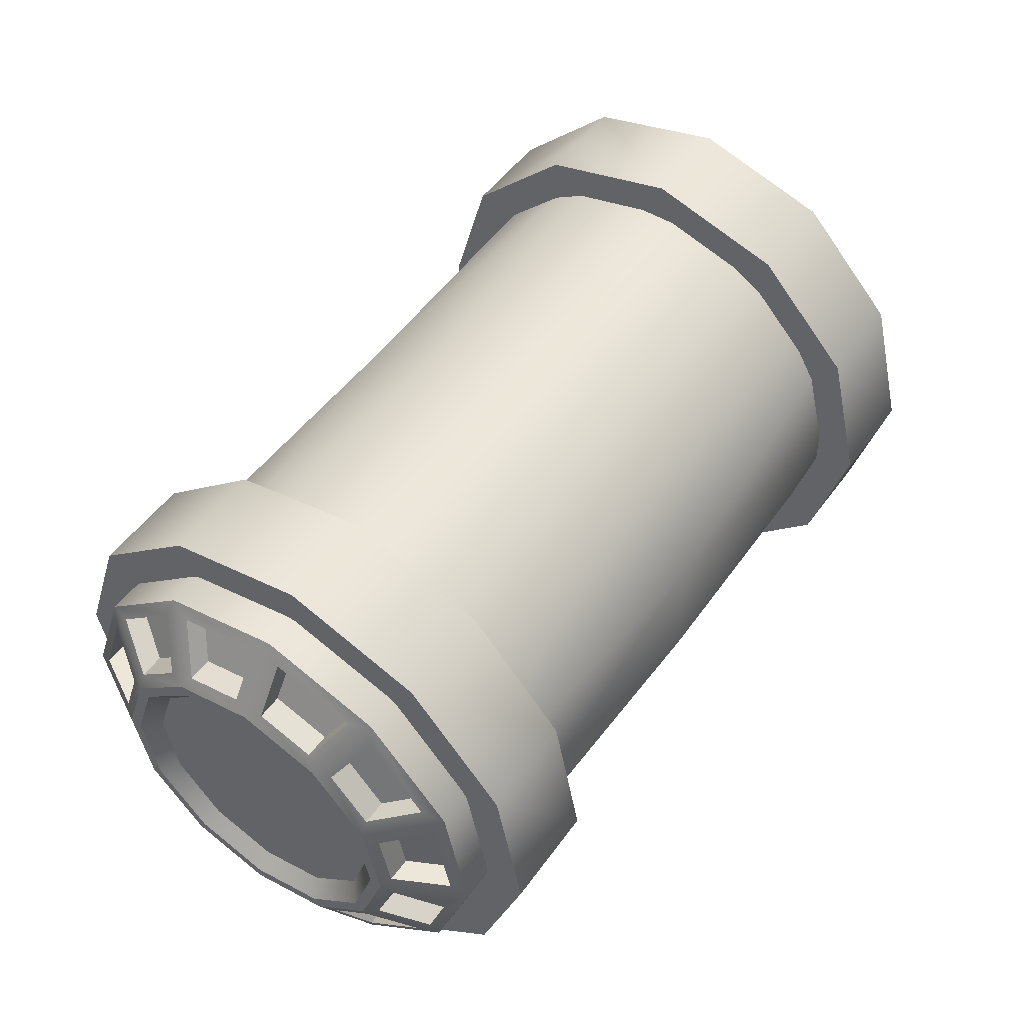
<metadata>
{"format":"obj","ext":"obj","renderer":"f3d","projection":"perspective","resolution":1024,"background":"white","views":[{"elev":50.8,"azim":124.8,"up":"+Y"}]}
</metadata>
<code>
o Spinner.001_m_BF_MotionEngine_Linear_112_SpinningPart_Instance.003
v 0.006425 0.1703 0.1775
v 0.4333 0.2202 0.1097
v 0.006425 0.1776 -0.1704
v 0.006424 -0.06865 0.2363
v 0.006425 -0.05877 -0.2391
v 0.006424 -0.1704 -0.1777
v 0.006424 -0.2364 -0.0687
v 0.4333 -0.2457 0.01501
v 0.006424 -0.239 0.05867
v 0.006424 -0.1776 0.1703
v 0.4333 -0.1098 0.2202
v 0.4605 0.07602 0.1148
v 0.4605 0.06139 -0.1234
v 0.4605 0.1148 -0.07615
v 0.4605 -0.1376 0.008371
v 0.4605 -0.07613 -0.1149
v 0.4605 -0.1149 0.076
v 0.4765 0.009427 0.1543
v 0.4765 -0.129 0.0853
v 0.4765 -0.1392 0.0921
v 0.4765 -0.1544 0.009404
v 0.4765 -0.1495 -0.07453
v 0.4765 -0.009537 -0.1544
v 0.4765 0.0689 -0.1385
v 0.4765 0.0744 -0.1495
v 0.4765 0.1383 0.06888
v 0.4605 -0.0615 0.1232
v 0.4605 0.008393 0.1374
v 0.4765 -0.06901 0.1383
v 0.4605 -0.1234 -0.06152
v 0.4765 -0.1385 -0.06904
v 0.4765 -0.08544 -0.129
v 0.4605 -0.008503 -0.1376
v 0.4765 0.1289 -0.08546
v 0.4605 0.1375 -0.008526
v 0.4765 0.1543 -0.009559
v 0.4605 0.1233 0.06137
v 0.4765 0.08532 0.1288
v 0.4333 0.01503 0.2456
v 0.4333 0.1358 0.2051
v 0.4695 0.08391 0.1551
v 0.4765 0.09213 0.1391
v 0.4765 0.01018 0.1666
v 0.4765 0.1494 0.07437
v 0.4404 0.2119 0.08801
v 0.4404 0.2294 0.001509
v 0.4333 0.2456 -0.01517
v 0.4765 0.1666 -0.01031
v 0.4333 0.2051 -0.136
v 0.4695 0.1551 -0.08405
v 0.4765 0.1391 -0.09226
v 0.4404 0.1822 -0.1396
v 0.4333 0.1097 -0.2204
v 0.4695 0.09232 -0.1504
v 0.4695 0.1378 -0.1102
v 0.4404 0.001532 -0.2296
v 0.4333 -0.01515 -0.2457
v 0.4765 -0.01029 -0.1667
v 0.4333 -0.1359 -0.2053
v 0.4765 -0.09224 -0.1393
v 0.4333 -0.2203 -0.1098
v 0.4695 -0.1101 -0.1379
v 0.4404 -0.2295 -0.001664
v 0.4695 -0.1764 -0.004929
v 0.4765 -0.1667 0.01016
v 0.4404 -0.1996 0.1133
v 0.4333 -0.2052 0.1358
v 0.4695 -0.1552 0.08389
v 0.4695 -0.1745 0.02632
v 0.4404 -0.1162 0.1979
v 0.4765 -0.07451 0.1493
v 0.4404 0.1133 0.1995
v 0.4149 0.02961 0.2275
v 0.4149 0.1133 0.1995
v 0.444 0.02635 0.1743
v 0.4695 0.02635 0.1743
v 0.444 0.08391 0.1551
v 0.4404 0.02961 0.2275
v 0.4149 0.1394 0.1822
v 0.4404 0.1979 0.116
v 0.4695 0.1502 0.09229
v 0.4149 0.1979 0.116
v 0.444 0.11 0.1378
v 0.444 0.1502 0.09229
v 0.4695 0.11 0.1378
v 0.4404 0.1394 0.1822
v 0.4149 0.2294 0.001509
v 0.4695 0.1763 0.004775
v 0.444 0.1642 0.06427
v 0.4695 0.1642 0.06427
v 0.4149 0.2119 0.08801
v 0.4149 0.2275 -0.02974
v 0.4404 0.1995 -0.1134
v 0.4149 0.1995 -0.1134
v 0.444 0.1551 -0.08405
v 0.4695 0.1744 -0.02648
v 0.4404 0.2275 -0.02974
v 0.444 0.1744 -0.02648
v 0.4404 0.1161 -0.198
v 0.444 0.1378 -0.1102
v 0.444 0.09232 -0.1504
v 0.4149 0.1822 -0.1396
v 0.4695 0.004797 -0.1764
v 0.4695 0.06429 -0.1643
v 0.444 0.004797 -0.1764
v 0.4149 0.08804 -0.212
v 0.4404 0.08804 -0.212
v 0.444 0.06429 -0.1643
v 0.4404 -0.1134 -0.1996
v 0.4149 -0.1134 -0.1996
v 0.4695 -0.08402 -0.1552
v 0.444 -0.08402 -0.1552
v 0.4695 -0.02645 -0.1745
v 0.4149 -0.02972 -0.2276
v 0.4404 -0.02972 -0.2276
v 0.444 -0.02645 -0.1745
v 0.4404 -0.198 -0.1162
v 0.4695 -0.1503 -0.09245
v 0.4149 -0.1395 -0.1823
v 0.4404 -0.1395 -0.1823
v 0.4404 -0.212 -0.08817
v 0.4695 -0.1643 -0.06442
v 0.444 -0.1764 -0.004929
v 0.4149 -0.212 -0.08817
v 0.4404 -0.2276 0.02959
v 0.4149 -0.1996 0.1133
v 0.444 -0.1552 0.08389
v 0.4149 -0.2276 0.02959
v 0.444 -0.1745 0.02632
v 0.4404 -0.1823 0.1394
v 0.4149 -0.1162 0.1979
v 0.444 -0.09243 0.1502
v 0.4695 -0.09243 0.1502
v 0.4695 -0.1379 0.11
v 0.4404 -0.08815 0.2118
v 0.4404 -0.001642 0.2294
v 0.4695 -0.004907 0.1763
v 0.444 -0.0644 0.1642
v 0.4695 -0.0644 0.1642
v 0.444 -0.004907 0.1763
v 0.444 0.1763 0.004775
v 0.4149 0.1161 -0.198
v 0.4149 0.001532 -0.2296
v 0.444 -0.1503 -0.09245
v 0.444 -0.1101 -0.1379
v 0.4149 -0.198 -0.1162
v 0.444 -0.1643 -0.06442
v 0.4149 -0.2295 -0.001664
v 0.4149 -0.1823 0.1394
v 0.444 -0.1379 0.11
v 0.4149 -0.08815 0.2118
v 0.4149 -0.001642 0.2294
v -0.4333 0.1253 0.2119
v 0.006425 0.05872 0.2389
v -0.4333 0.002653 0.2462
v -0.4333 0.2145 0.1208
v 0.006425 0.2363 0.06855
v -0.4333 0.2461 -0.002568
v 0.006425 0.239 -0.05882
v -0.4333 0.2118 -0.1253
v -0.4333 0.1208 -0.2144
v 0.006425 0.0686 -0.2364
v -0.4333 -0.2461 0.00272
v -0.4605 -0.1378 0.001556
v -0.4605 -0.12 -0.06753
v -0.4605 0.1186 -0.07009
v -0.4605 0.1201 0.06768
v -0.4765 -0.1331 0.07883
v -0.4765 -0.1437 0.0851
v -0.4765 -0.07874 -0.133
v -0.4765 -0.08501 -0.1436
v -0.4765 0.1669 -0.001717
v -0.4765 0.00167 0.1547
v -0.4605 -0.06759 0.1201
v -0.4765 -0.07586 0.1348
v -0.4605 0.001489 0.1378
v -0.4605 -0.1186 0.07024
v -0.4765 -0.1546 0.001737
v -0.4765 -0.1347 -0.0758
v -0.4605 -0.07016 -0.1185
v -0.4605 -0.00147 -0.1377
v -0.4765 -0.001651 -0.1545
v -0.4605 0.06761 -0.12
v -0.4765 0.07588 -0.1347
v -0.4765 0.1331 -0.07867
v -0.4605 0.1378 -0.001405
v -0.4765 0.1546 -0.001586
v -0.4765 0.1347 0.07595
v -0.4605 0.07018 0.1186
v -0.4765 0.07876 0.1332
v -0.4404 0.01812 0.2288
v -0.4695 0.07602 0.1593
v -0.4765 0.08503 0.1437
v -0.4765 0.001803 0.167
v -0.4404 0.1301 0.1891
v -0.4695 0.1454 0.09993
v -0.4765 0.1455 0.08199
v -0.4695 0.103 0.1433
v -0.4404 0.2072 0.09878
v -0.4404 0.2291 0.01327
v -0.4404 0.2288 -0.01804
v -0.4765 0.1437 -0.08495
v -0.4404 0.1891 -0.13
v -0.4404 0.126 -0.1917
v -0.4765 0.08192 -0.1454
v -0.4404 0.0132 -0.229
v -0.4333 -0.002634 -0.246
v -0.4765 -0.001784 -0.1669
v -0.4695 0.07258 -0.1607
v -0.4333 -0.1253 -0.2117
v -0.4333 -0.2144 -0.1207
v -0.4765 -0.1455 -0.08184
v -0.4695 -0.1759 -0.01369
v -0.4765 -0.1669 0.001868
v -0.4695 -0.1608 -0.0725
v -0.4333 -0.2118 0.1254
v -0.4695 -0.1592 0.07609
v -0.4695 -0.1755 0.01762
v -0.4404 -0.1891 0.1301
v -0.4333 -0.1207 0.2145
v -0.4695 -0.09985 0.1455
v -0.4765 -0.08191 0.1455
v -0.4404 -0.09869 0.2073
v -0.4404 -0.01319 0.2292
v -0.4695 -0.01376 0.1759
v -0.4404 0.1031 0.2051
v -0.4149 0.1031 0.2051
v -0.444 0.07602 0.1593
v -0.4695 0.01755 0.1756
v -0.444 0.01755 0.1756
v -0.4149 0.1918 0.1261
v -0.4149 0.1301 0.1891
v -0.4404 0.1918 0.1261
v -0.444 0.1454 0.09993
v -0.4149 0.2291 0.01327
v -0.4695 0.1759 0.01384
v -0.444 0.1608 0.07265
v -0.444 0.1759 0.01384
v -0.4695 0.1608 0.07265
v -0.4149 0.205 -0.1031
v -0.4149 0.2288 -0.01804
v -0.4404 0.205 -0.1031
v -0.4695 0.1592 -0.07594
v -0.4695 0.1755 -0.01747
v -0.4149 0.126 -0.1917
v -0.4149 0.1891 -0.13
v -0.4695 0.09987 -0.1453
v -0.444 0.09987 -0.1453
v -0.4695 0.1433 -0.1029
v -0.4404 0.09871 -0.2071
v -0.4149 0.0132 -0.229
v -0.4695 0.01378 -0.1758
v -0.444 0.01378 -0.1758
v -0.4149 0.09871 -0.2071
v -0.444 0.07258 -0.1607
v -0.4149 -0.1031 -0.2049
v -0.4404 -0.1031 -0.2049
v -0.4695 -0.076 -0.1591
v -0.4695 -0.01753 -0.1755
v -0.4404 -0.0181 -0.2287
v -0.4404 -0.1918 -0.1259
v -0.4695 -0.1454 -0.09978
v -0.4695 -0.1029 -0.1432
v -0.4149 -0.1301 -0.189
v -0.444 -0.1029 -0.1432
v -0.4404 -0.1301 -0.189
v -0.4149 -0.2291 -0.01312
v -0.4149 -0.2072 -0.09862
v -0.4404 -0.2291 -0.01312
v -0.444 -0.1759 -0.01369
v -0.444 -0.1608 -0.0725
v -0.4404 -0.2072 -0.09862
v -0.4404 -0.2288 0.01819
v -0.4404 -0.205 0.1032
v -0.444 -0.1755 0.01762
v -0.4149 -0.126 0.1919
v -0.4404 -0.126 0.1919
v -0.4695 -0.1432 0.103
v -0.444 -0.1432 0.103
v -0.4149 -0.09869 0.2073
v -0.4149 -0.01319 0.2292
v -0.444 -0.07257 0.1609
v -0.4695 -0.07257 0.1609
v -0.4149 0.01812 0.2288
v -0.444 0.103 0.1433
v -0.4149 0.2072 0.09878
v -0.444 0.1592 -0.07594
v -0.444 0.1755 -0.01747
v -0.444 0.1433 -0.1029
v -0.444 -0.076 -0.1591
v -0.4149 -0.0181 -0.2287
v -0.444 -0.01753 -0.1755
v -0.444 -0.1454 -0.09978
v -0.4149 -0.1918 -0.1259
v -0.444 -0.1592 0.07609
v -0.4149 -0.2288 0.01819
v -0.4149 -0.205 0.1032
v -0.444 -0.09985 0.1455
v -0.4149 -0.1891 0.1301
v -0.444 -0.01376 0.1759
v -0.293 0.1468 0.2476
v -0.293 0.2509 0.141
v -0.293 0.003308 0.2878
v -0.293 0.2879 -0.003403
v 0.293 -0.2401 0.1587
v 0.3974 -0.2582 -0.1274
v 0.293 -0.2576 -0.1286
v 0.3974 -0.16 -0.2395
v 0.3974 -0.1274 0.2581
v 0.293 0.01745 0.2873
v 0.3974 0.01874 0.2872
v 0.3974 0.1599 0.2393
v -0.293 0.2476 -0.1469
v -0.3974 0.1415 -0.2506
v -0.293 0.141 -0.251
v -0.3974 -0.002809 -0.2878
v -0.293 -0.003338 -0.2879
v -0.3974 -0.1464 -0.2478
v -0.293 -0.1468 -0.2477
v -0.293 -0.251 -0.1411
v -0.293 -0.2879 0.003243
v -0.3974 -0.1415 0.2508
v 0.293 0.2873 -0.01755
v 0.3974 0.2872 -0.01887
v 0.293 0.2401 -0.1589
v 0.3974 0.2581 0.1273
v 0.3974 0.2393 -0.16
v 0.293 0.1285 -0.2577
v 0.3974 -0.01885 -0.2874
v -0.293 0.212 0.1191
v -0.293 0.124 0.2091
v -0.293 0.002792 0.2431
v -0.293 -0.1411 0.2509
v -0.293 -0.1192 0.2119
v -0.293 -0.2477 0.1467
v -0.293 -0.2092 0.1239
v -0.3974 0.2507 0.1416
v -0.3974 0.1237 0.2095
v -0.3974 0.1464 0.248
v -0.3974 0.2118 0.1196
v -0.3974 0.2879 -0.002742
v -0.3974 0.2432 -0.002305
v -0.3974 0.2479 -0.1463
v -0.3974 0.2094 -0.1236
v -0.3974 0.1195 -0.2117
v -0.3974 -0.002371 -0.2431
v -0.3974 -0.1236 -0.2093
v -0.3974 -0.2507 -0.1414
v -0.3974 -0.2118 -0.1195
v -0.3974 -0.2879 0.002893
v -0.3974 -0.2432 0.002456
v -0.3974 -0.2479 0.1465
v -0.3974 -0.2094 0.1237
v -0.3974 -0.1195 0.2119
v -0.3974 0.002827 0.2879
v -0.3974 0.002389 0.2432
v -0.293 0.1191 -0.2121
v -0.293 0.2092 -0.1241
v -0.293 -0.002822 -0.2432
v -0.293 -0.124 -0.2093
v -0.293 -0.212 -0.1192
v 0.293 -0.2428 0.01469
v 0.293 -0.2176 -0.1087
v 0.293 -0.2874 0.0174
v 0.293 -0.1588 -0.2402
v 0.293 -0.1342 -0.2029
v 0.293 -0.0175 -0.2874
v 0.293 -0.01478 -0.2428
v 0.293 0.1086 -0.2177
v 0.3974 -0.1351 -0.2023
v 0.3974 -0.2181 -0.1077
v 0.3974 -0.2873 0.01872
v 0.3974 -0.2427 0.0158
v 0.3974 -0.2394 0.1598
v 0.3974 -0.2023 0.135
v 0.3974 -0.1076 0.218
v 0.3974 0.01582 0.2426
v 0.3974 0.135 0.2021
v 0.3974 0.218 0.1075
v 0.3974 0.2426 -0.01595
v 0.3974 0.2022 -0.1352
v 0.3974 0.1273 -0.2583
v 0.3974 0.1075 -0.2182
v 0.3974 -0.01593 -0.2427
v 0.293 -0.1286 0.2575
v 0.293 0.01474 0.2427
v 0.293 -0.1086 0.2175
v 0.293 0.1341 0.2028
v 0.293 0.1588 0.24
v 0.293 0.2176 0.1085
v 0.293 0.2576 0.1285
v 0.293 0.2427 -0.01484
f 40 154 39
f 154 40 1
f 2 1 40
f 1 2 157
f 47 157 2
f 157 47 159
f 49 159 47
f 159 49 3
f 53 3 49
f 3 53 162
f 57 162 53
f 162 57 5
f 4 39 154
f 39 4 11
f 59 5 57
f 5 59 6
f 61 6 59
f 6 61 7
f 8 7 61
f 7 8 9
f 67 9 8
f 9 67 10
f 11 10 67
f 10 11 4
f 12 35 37
f 12 13 35
f 35 13 14
f 12 15 13
f 13 15 16
f 13 16 33
f 16 15 30
f 12 27 15
f 15 27 17
f 28 27 12
f 43 29 18
f 29 43 71
f 71 19 29
f 19 71 20
f 20 21 19
f 21 20 65
f 65 31 21
f 31 65 22
f 22 32 31
f 32 22 60
f 60 23 32
f 23 60 58
f 58 24 23
f 24 58 25
f 25 34 24
f 34 25 51
f 51 36 34
f 36 51 48
f 48 26 36
f 26 48 44
f 44 38 26
f 38 44 42
f 42 18 38
f 18 42 43
f 18 27 28
f 27 18 29
f 29 17 27
f 17 29 19
f 19 15 17
f 15 19 21
f 21 30 15
f 30 21 31
f 31 16 30
f 16 31 32
f 32 33 16
f 33 32 23
f 23 13 33
f 13 23 24
f 24 14 13
f 14 24 34
f 34 35 14
f 35 34 36
f 36 37 35
f 37 36 26
f 26 12 37
f 12 26 38
f 38 28 12
f 28 38 18
f 39 72 40
f 72 39 78
f 41 40 72
f 40 41 42
f 76 42 41
f 42 76 43
f 43 78 39
f 78 43 76
f 42 86 40
f 80 40 86
f 40 80 2
f 81 2 80
f 2 81 44
f 44 85 42
f 85 44 81
f 86 42 85
f 44 45 2
f 46 2 45
f 2 46 47
f 88 47 46
f 47 88 48
f 48 90 44
f 90 48 88
f 45 44 90
f 48 97 47
f 93 47 97
f 47 93 49
f 50 49 93
f 49 50 51
f 51 96 48
f 96 51 50
f 97 48 96
f 51 52 49
f 99 49 52
f 49 99 53
f 54 53 99
f 53 54 25
f 25 55 51
f 55 25 54
f 52 51 55
f 25 107 53
f 56 53 107
f 53 56 57
f 103 57 56
f 57 103 58
f 58 104 25
f 104 58 103
f 107 25 104
f 58 115 57
f 109 57 115
f 57 109 59
f 111 59 109
f 59 111 60
f 60 113 58
f 113 60 111
f 115 58 113
f 60 120 59
f 117 59 120
f 59 117 61
f 118 61 117
f 61 118 22
f 22 62 60
f 62 22 118
f 120 60 62
f 22 121 61
f 63 61 121
f 61 63 8
f 64 8 63
f 8 64 65
f 65 122 22
f 122 65 64
f 121 22 122
f 65 125 8
f 66 8 125
f 8 66 67
f 68 67 66
f 67 68 20
f 20 69 65
f 69 20 68
f 125 65 69
f 20 130 67
f 70 67 130
f 67 70 11
f 133 11 70
f 11 133 71
f 71 134 20
f 134 71 133
f 130 20 134
f 71 135 11
f 136 11 135
f 11 136 39
f 137 39 136
f 39 137 43
f 43 139 71
f 139 43 137
f 135 71 139
f 78 74 72
f 74 78 73
f 72 77 41
f 77 72 74
f 41 75 76
f 75 41 77
f 76 73 78
f 73 76 75
f 86 82 80
f 82 86 79
f 80 84 81
f 84 80 82
f 81 83 85
f 83 81 84
f 85 79 86
f 79 85 83
f 45 87 46
f 87 45 91
f 46 141 88
f 141 46 87
f 88 89 90
f 89 88 141
f 90 91 45
f 91 90 89
f 97 94 93
f 94 97 92
f 93 95 50
f 95 93 94
f 50 98 96
f 98 50 95
f 96 92 97
f 92 96 98
f 52 142 99
f 142 52 102
f 99 101 54
f 101 99 142
f 54 100 55
f 100 54 101
f 55 102 52
f 102 55 100
f 107 143 56
f 143 107 106
f 56 105 103
f 105 56 143
f 103 108 104
f 108 103 105
f 104 106 107
f 106 104 108
f 115 110 109
f 110 115 114
f 109 112 111
f 112 109 110
f 111 116 113
f 116 111 112
f 113 114 115
f 114 113 116
f 120 146 117
f 146 120 119
f 117 144 118
f 144 117 146
f 118 145 62
f 145 118 144
f 62 119 120
f 119 62 145
f 121 148 63
f 148 121 124
f 63 123 64
f 123 63 148
f 64 147 122
f 147 64 123
f 122 124 121
f 124 122 147
f 125 126 66
f 126 125 128
f 66 127 68
f 127 66 126
f 68 129 69
f 129 68 127
f 69 128 125
f 128 69 129
f 130 131 70
f 131 130 149
f 70 132 133
f 132 70 131
f 133 150 134
f 150 133 132
f 134 149 130
f 149 134 150
f 135 152 136
f 152 135 151
f 136 140 137
f 140 136 152
f 137 138 139
f 138 137 140
f 139 151 135
f 151 139 138
f 77 73 75
f 73 77 74
f 84 79 83
f 79 84 82
f 141 91 89
f 91 141 87
f 95 92 98
f 92 95 94
f 101 102 100
f 102 101 142
f 105 106 108
f 106 105 143
f 112 114 116
f 114 112 110
f 144 119 145
f 119 144 146
f 123 124 147
f 124 123 148
f 127 128 129
f 128 127 126
f 132 149 150
f 149 132 131
f 140 151 138
f 151 140 152
f 153 154 1
f 154 153 155
f 1 156 153
f 156 1 157
f 157 158 156
f 158 157 159
f 159 160 158
f 160 159 3
f 3 161 160
f 161 3 162
f 162 207 161
f 207 162 5
f 155 4 154
f 4 155 220
f 210 5 6
f 5 210 207
f 6 211 210
f 211 6 7
f 7 163 211
f 163 7 9
f 9 216 163
f 216 9 10
f 10 220 216
f 220 10 4
f 174 164 177
f 174 189 164
f 164 189 183
f 164 183 180
f 164 180 165
f 180 183 181
f 183 189 186
f 183 186 166
f 186 189 167
f 176 189 174
f 194 175 222
f 175 194 173
f 168 222 175
f 222 168 169
f 178 169 168
f 169 178 214
f 179 214 178
f 214 179 212
f 170 212 179
f 212 170 171
f 182 171 170
f 171 182 208
f 184 208 182
f 208 184 205
f 185 205 184
f 205 185 202
f 187 202 185
f 202 187 172
f 188 172 187
f 172 188 197
f 190 197 188
f 197 190 193
f 173 193 190
f 193 173 194
f 173 174 175
f 174 173 176
f 177 175 174
f 175 177 168
f 164 168 177
f 168 164 178
f 165 178 164
f 178 165 179
f 180 179 165
f 179 180 170
f 181 170 180
f 170 181 182
f 183 182 181
f 182 183 184
f 166 184 183
f 184 166 185
f 186 185 166
f 185 186 187
f 167 187 186
f 187 167 188
f 189 188 167
f 188 189 190
f 176 190 189
f 190 176 173
f 155 226 191
f 226 155 153
f 153 192 226
f 192 153 193
f 193 229 192
f 229 193 194
f 194 191 229
f 191 194 155
f 195 193 153
f 153 233 195
f 233 153 156
f 156 196 233
f 196 156 197
f 197 198 196
f 198 197 193
f 193 195 198
f 199 197 156
f 156 200 199
f 200 156 158
f 158 236 200
f 236 158 172
f 172 239 236
f 239 172 197
f 197 199 239
f 201 172 158
f 158 242 201
f 242 158 160
f 160 243 242
f 243 160 202
f 202 244 243
f 244 202 172
f 172 201 244
f 203 202 160
f 160 204 203
f 204 160 161
f 161 247 204
f 247 161 205
f 205 249 247
f 249 205 202
f 202 203 249
f 250 205 161
f 161 206 250
f 206 161 207
f 207 252 206
f 252 207 208
f 208 209 252
f 209 208 205
f 205 250 209
f 260 208 207
f 207 257 260
f 257 207 210
f 210 258 257
f 258 210 171
f 171 259 258
f 259 171 208
f 208 260 259
f 266 171 210
f 210 261 266
f 261 210 211
f 211 262 261
f 262 211 212
f 212 263 262
f 263 212 171
f 171 266 263
f 272 212 211
f 211 269 272
f 269 211 163
f 163 213 269
f 213 163 214
f 214 215 213
f 215 214 212
f 212 272 215
f 273 214 163
f 163 274 273
f 274 163 216
f 216 217 274
f 217 216 169
f 169 218 217
f 218 169 214
f 214 273 218
f 219 169 216
f 216 277 219
f 277 216 220
f 220 221 277
f 221 220 222
f 222 278 221
f 278 222 169
f 169 219 278
f 223 222 220
f 220 224 223
f 224 220 155
f 155 225 224
f 225 155 194
f 194 283 225
f 283 194 222
f 222 223 283
f 191 227 284
f 227 191 226
f 226 228 227
f 228 226 192
f 192 230 228
f 230 192 229
f 229 284 230
f 284 229 191
f 195 231 232
f 231 195 233
f 233 234 231
f 234 233 196
f 196 285 234
f 285 196 198
f 198 232 285
f 232 198 195
f 199 235 286
f 235 199 200
f 200 238 235
f 238 200 236
f 236 237 238
f 237 236 239
f 239 286 237
f 286 239 199
f 201 240 241
f 240 201 242
f 242 287 240
f 287 242 243
f 243 288 287
f 288 243 244
f 244 241 288
f 241 244 201
f 203 245 246
f 245 203 204
f 204 248 245
f 248 204 247
f 247 289 248
f 289 247 249
f 249 246 289
f 246 249 203
f 250 251 254
f 251 250 206
f 206 253 251
f 253 206 252
f 252 255 253
f 255 252 209
f 209 254 255
f 254 209 250
f 260 256 291
f 256 260 257
f 257 290 256
f 290 257 258
f 258 292 290
f 292 258 259
f 259 291 292
f 291 259 260
f 266 294 264
f 294 266 261
f 261 293 294
f 293 261 262
f 262 265 293
f 265 262 263
f 263 264 265
f 264 263 266
f 272 267 268
f 267 272 269
f 269 270 267
f 270 269 213
f 213 271 270
f 271 213 215
f 215 268 271
f 268 215 272
f 273 297 296
f 297 273 274
f 274 295 297
f 295 274 217
f 217 275 295
f 275 217 218
f 218 296 275
f 296 218 273
f 219 276 299
f 276 219 277
f 277 298 276
f 298 277 221
f 221 279 298
f 279 221 278
f 278 299 279
f 299 278 219
f 223 281 280
f 281 223 224
f 224 300 281
f 300 224 225
f 225 282 300
f 282 225 283
f 283 280 282
f 280 283 223
f 228 284 227
f 284 228 230
f 234 232 231
f 232 234 285
f 238 286 235
f 286 238 237
f 287 241 240
f 241 287 288
f 248 246 245
f 246 248 289
f 253 254 251
f 254 253 255
f 290 291 256
f 291 290 292
f 293 264 294
f 264 293 265
f 270 268 267
f 268 270 271
f 295 296 297
f 296 295 275
f 298 299 276
f 299 298 279
f 300 280 281
f 280 300 282
f 337 301 302
f 301 337 339
f 339 303 301
f 303 339 355
f 304 337 302
f 304 341 337
f 305 374 385
f 374 305 372
f 364 372 305
f 372 364 306
f 307 306 364
f 306 307 308
f 309 385 374
f 385 309 310
f 311 310 309
f 310 311 389
f 312 389 311
f 389 312 391
f 365 308 307
f 308 365 329
f 313 343 341
f 313 314 343
f 314 313 315
f 315 316 314
f 316 315 317
f 317 318 316
f 318 317 319
f 313 341 304
f 348 319 320
f 319 348 318
f 320 350 348
f 350 320 321
f 321 352 350
f 352 321 335
f 335 322 352
f 322 335 333
f 333 355 322
f 355 333 303
f 323 324 325
f 324 323 326
f 391 326 323
f 326 391 312
f 327 325 324
f 325 327 328
f 382 328 327
f 328 382 367
f 329 367 382
f 367 329 365
f 301 330 302
f 330 301 331
f 303 331 301
f 331 303 332
f 333 332 303
f 332 333 334
f 335 334 333
f 334 335 336
f 337 338 339
f 338 337 340
f 341 340 337
f 340 341 342
f 343 342 341
f 342 343 344
f 314 344 343
f 344 314 345
f 316 345 314
f 345 316 346
f 318 346 316
f 346 318 347
f 348 347 318
f 347 348 349
f 350 349 348
f 349 350 351
f 352 351 350
f 351 352 353
f 322 353 352
f 353 322 354
f 355 354 322
f 354 355 356
f 339 356 355
f 356 339 338
f 313 357 315
f 357 313 358
f 359 315 357
f 315 359 317
f 360 317 359
f 317 360 319
f 361 319 360
f 319 361 320
f 307 362 363
f 362 307 364
f 363 365 307
f 365 363 366
f 366 367 365
f 367 366 368
f 368 328 367
f 328 368 369
f 306 370 371
f 370 306 308
f 371 372 306
f 372 371 373
f 373 374 372
f 374 373 375
f 375 309 374
f 309 375 376
f 376 311 309
f 311 376 377
f 377 312 311
f 312 377 378
f 378 326 312
f 326 378 379
f 379 324 326
f 324 379 380
f 380 327 324
f 327 380 381
f 381 382 327
f 382 381 383
f 383 329 382
f 329 383 384
f 384 308 329
f 308 384 370
f 385 386 387
f 386 385 310
f 310 388 386
f 388 310 389
f 389 390 388
f 390 389 391
f 391 392 390
f 392 391 323
f 304 302 313
f 302 330 358 313
f 321 320 335
f 335 320 361 336
f 328 369 392 323
f 328 323 325
f 385 387 362 364
f 305 385 364

</code>
